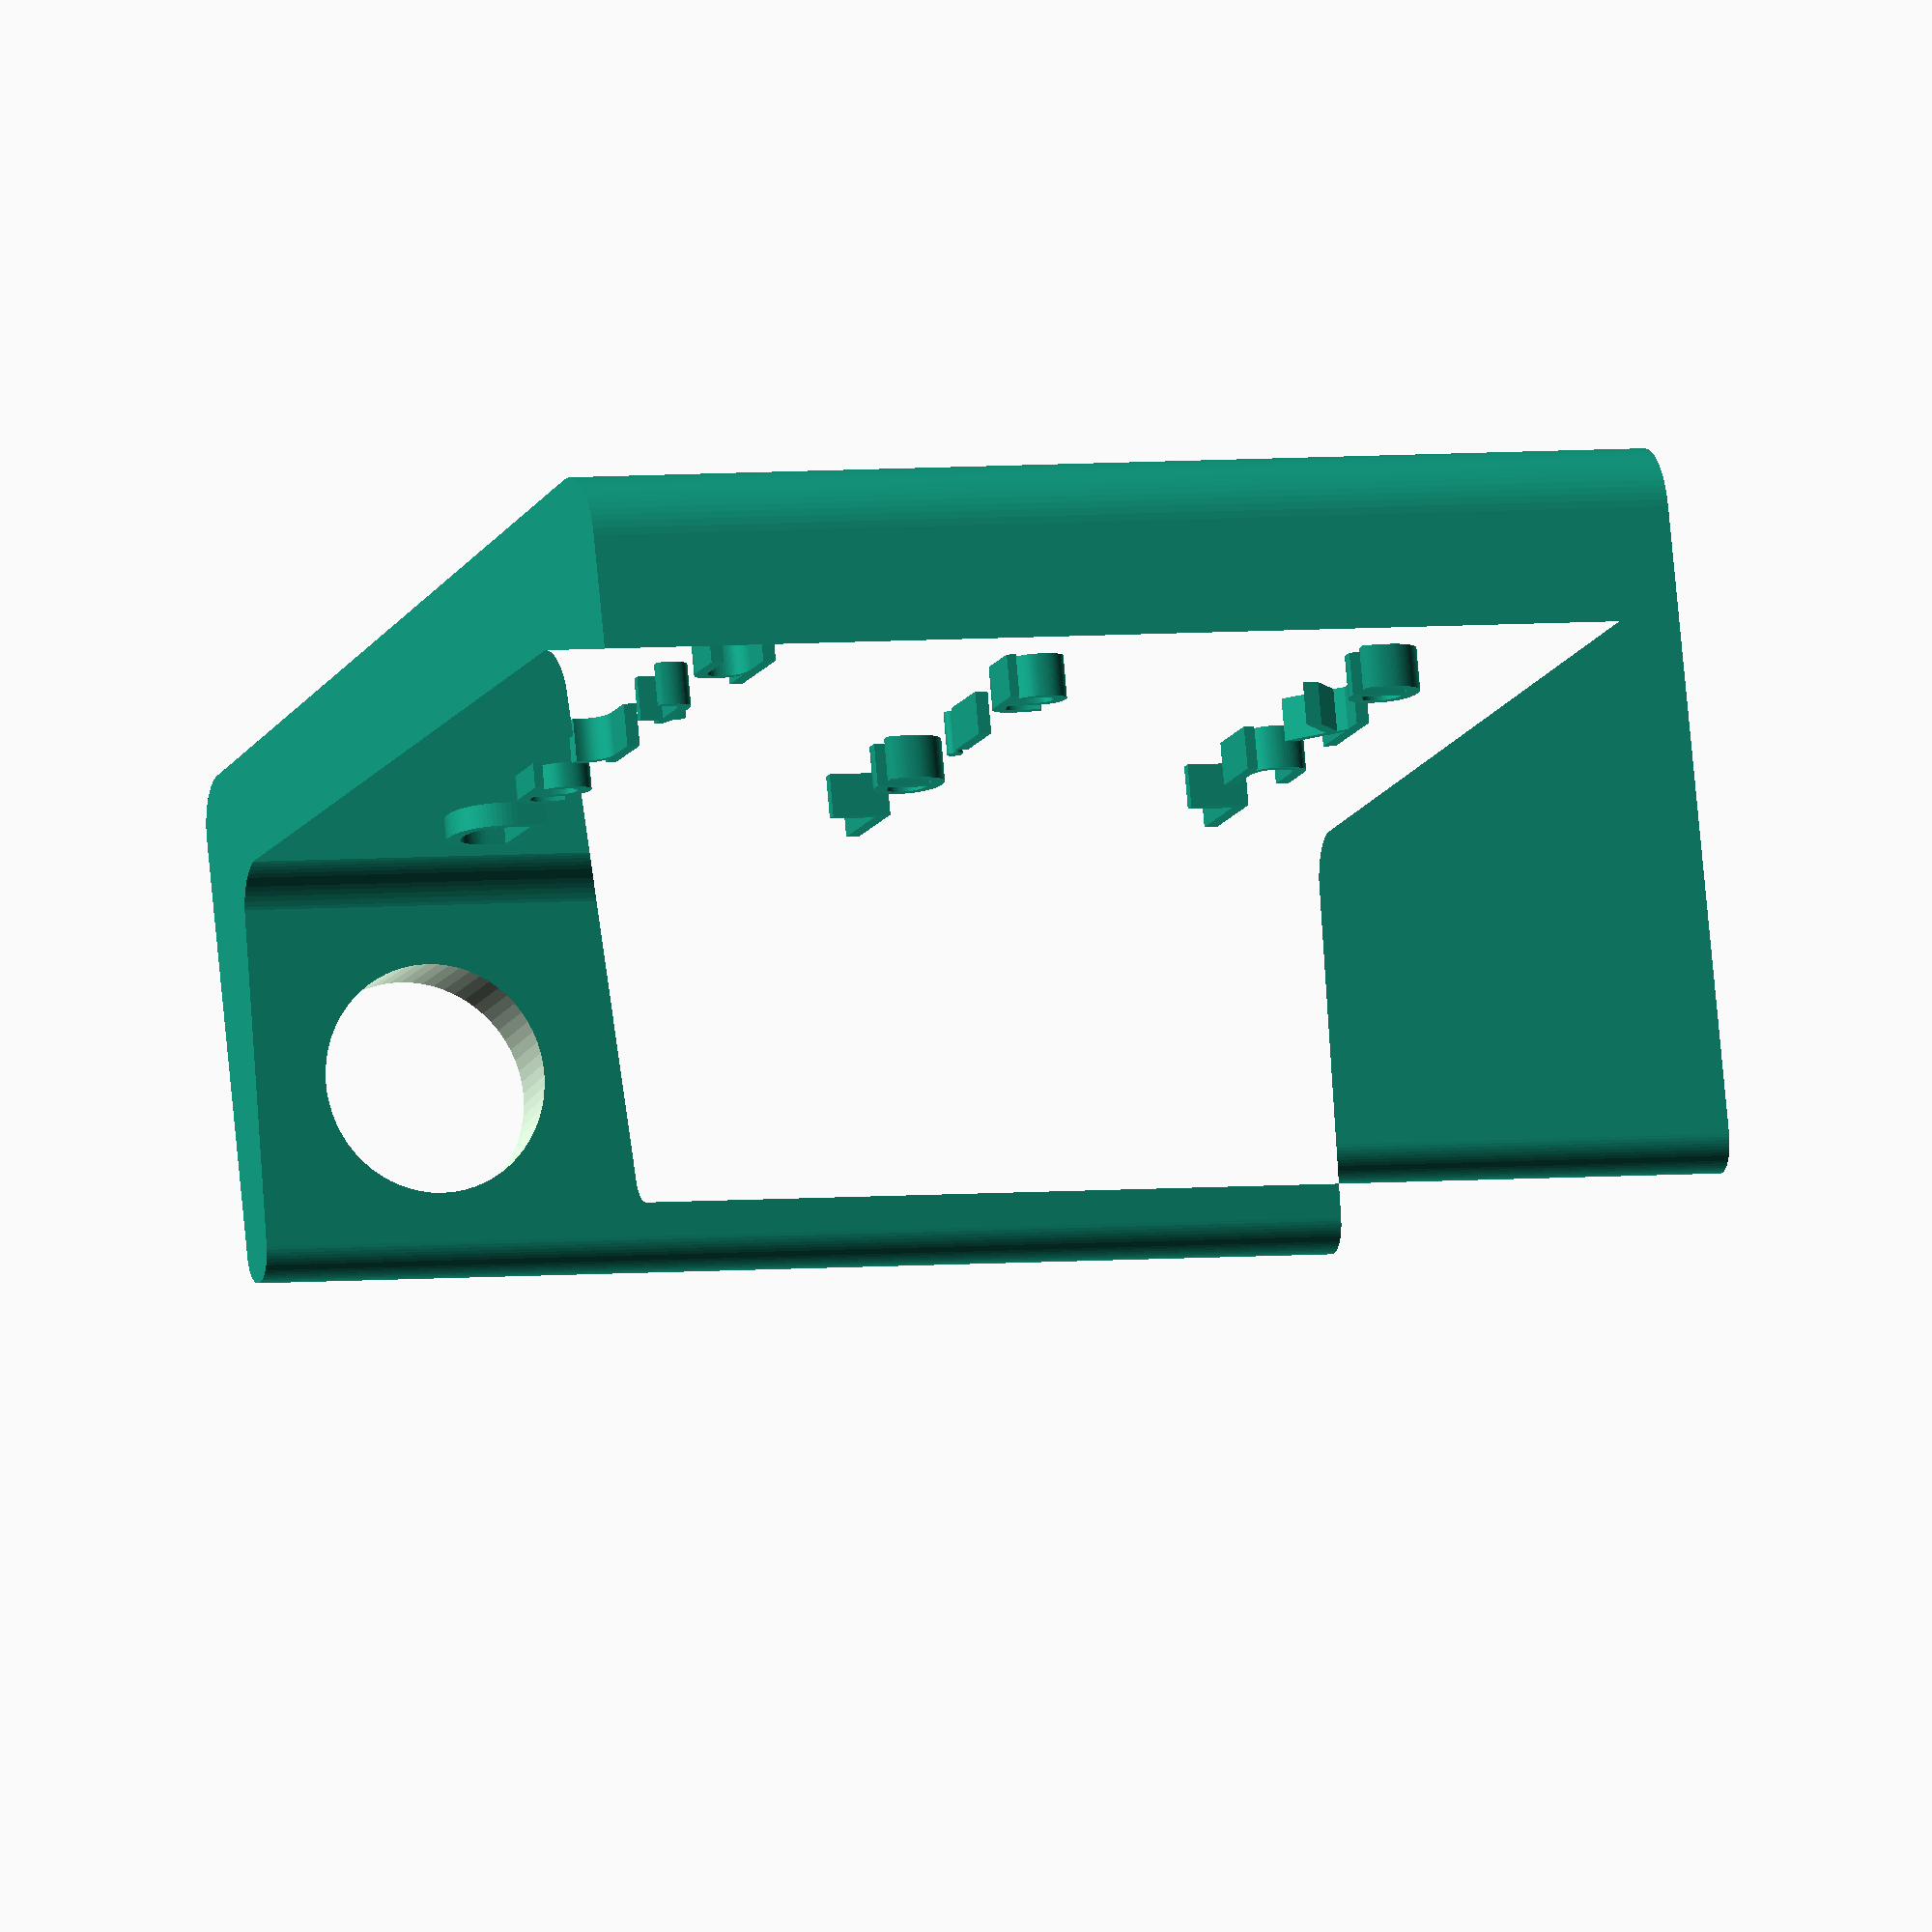
<openscad>
// Customizable Toothbrush Holder
// V1.0 - 2017/04/15
//
// timfou - Mitch Fournier
// http://www.thingiverse.com/thing:2246209

/*  TOOTHBRUSH SPECS:
		185-195mm (tall)
		20mm (widest)
		158-163mm (to bristles)
*/

/* [TEXT SPECS] */
// ---------------------
// Add text to stand? (Default: "yes")
add_text = "yes"; // [yes,no]
// Raised (embossed) or carved (engraved) text? (Default: "embossed")
text_type = "embossed"; // [embossed,engraved]
// Toothbrush owners (each name separated by a semicolon)
toothbrush_owners = "Luke:Leia:Darth";
// Text size (Default: 10)
text_size = 10;
// Text spacing (Default: 1.0)
text_spacing = 1.0;
// Space at the top of text (Default: 20)
text_top_margin = 20; 
// Font, available: https://fonts.google.com  (Default: "Verdana")
text_font = "Verdana";

/* [STAND SPECS] */
// ---------------------
// Number of toothbrush spots (Default: 3)
number_of_toothbrushes = 3;
// Space per slot (Default: 35)
space_per_slot = 35;
// Top circle cutout radius (Default: 11)
top_radius = 11;
// Bottom circle cutout radius (Default: 7)
bottom_radius = 7;
// Stand height (Default: 120)
height = 120;
// Top width (Default: 40)
top_width = 40; // [35:5:50]
// Base width (Default: 60)
base_width = 60; // [50:5:75]
// Arc resolution (Default: 64)
fn = 64*1;
$fn = fn;

// Customizer can't handle a string vector, so this is the workaround
names = split(":", toothbrush_owners);
//echo(names);


// = = = = = = = = = = = = = = = = = = = = = = = = = = = = = = =
//
//	Draw ***ALL THE PARTS*** (*:hide, %:ghost, #:hilite)
//
// = = = = = = = = = = = = = = = = = = = = = = = = = = = = = = =
difference() {
	drawStand(number_of_toothbrushes);
	drawHoles(number_of_toothbrushes);
	if (text_type=="engraved") { if (add_text=="yes") { drawNames(); } }
}
if (text_type=="embossed") { if (add_text=="yes") { drawNames(); } }


// - - - - - - - - - - - - - - - - - - - - - - - - - - - - - - -
//	Draw the *STAND*
// - - - - - - - - - - - - - - - - - - - - - - - - - - - - - - -
module drawStand(n) {
	linear_extrude(n*space_per_slot) {
		// top
		hull() {
			translate([0,height-2,0]) circle(5);
			translate([top_width,height,0]) circle(3);
		}	
		// mid
		hull() {
			translate([0,7,0]) circle(7);
			translate([0,height-2,0]) circle(5);
		}
		// lower
		hull() {
			translate([0,7,0]) circle(7);
			translate([base_width,3,0]) circle(3);
		}
		
		// upper rounded inner corner
		//    (@35mm: x=-10.88 / @50: x=-11.21 / 15 & 0.33 diff)
		hi_fudge = ((top_width-35)/15)*0.33;
		rotate([0,0,90]) 
		translate([height-10.88-hi_fudge, -10.05, 0]) // Fudges
		difference() {
			square(5);
			circle(5);
		}
		
		// lower rounded inner corner 
		//    (@50mm: y=-18.88 / @75: y=-19.55 / 25 & 0.67 diff)
		low_fudge = ((base_width-50)/25)*0.67;
		rotate([0,0,180]) 
		translate([-13.65, -18.88-low_fudge, 0]) // Fudges
		difference() {
			square(7);
			circle(7);
		}

	}
}


// - - - - - - - - - - - - - - - - - - - - - - - - - - - - - - -
//	Draw the toothbrush *HOLES*
// - - - - - - - - - - - - - - - - - - - - - - - - - - - - - - -
module drawHoles(n) {
	for (i=[1:n]) {
		rotate([90,0,0]) 
		translate([top_width/2+5,space_per_slot*i-space_per_slot/2,-height-5]) 
		cylinder(height,top_radius,bottom_radius);
	}
}


// - - - - - - - - - - - - - - - - - - - - - - - - - - - - - - -
//	Draw the slot *NAMES*
// - - - - - - - - - - - - - - - - - - - - - - - - - - - - - - -
module drawNames() {
	for (i=[0:len(names)-1]) {
		rotate([90,90,91.5]) 
		translate([space_per_slot*i-space_per_slot*number_of_toothbrushes+space_per_slot/2, height-text_top_margin, 6]) 
		linear_extrude(4) 
		text(names[i], 
			size=text_size, 
			spacing=text_spacing, 
			font=text_font, 
			direction="ttb");
	}
}

// ~ ~ ~ ~ ~ ~ ~ ~ ~ ~ ~ ~ ~ ~ ~ ~ ~ ~ ~ ~ ~ ~ ~ ~ ~ ~ ~ ~ ~ ~ ~
// Helpers to parse a delimited string
//   	H/T to the code heroes here:
//		https://www.thingiverse.com/groups/openscad/topic:10294
// ~ ~ ~ ~ ~ ~ ~ ~ ~ ~ ~ ~ ~ ~ ~ ~ ~ ~ ~ ~ ~ ~ ~ ~ ~ ~ ~ ~ ~ ~ ~
function substr(s, st, en, p="") =
    (st >= en || st >= len(s))
        ? p
        : substr(s, st+1, en, str(p, s[st]));

function split(h, s, p=[]) =
    let(x = search(h, s)) 
    x == []
        ? concat(p, s)
        : let(i=x[0], l=substr(s, 0, i), r=substr(s, i+1, len(s)))
                split(h, r, concat(p, l));
</openscad>
<views>
elev=355.2 azim=107.9 roll=252.1 proj=o view=solid
</views>
